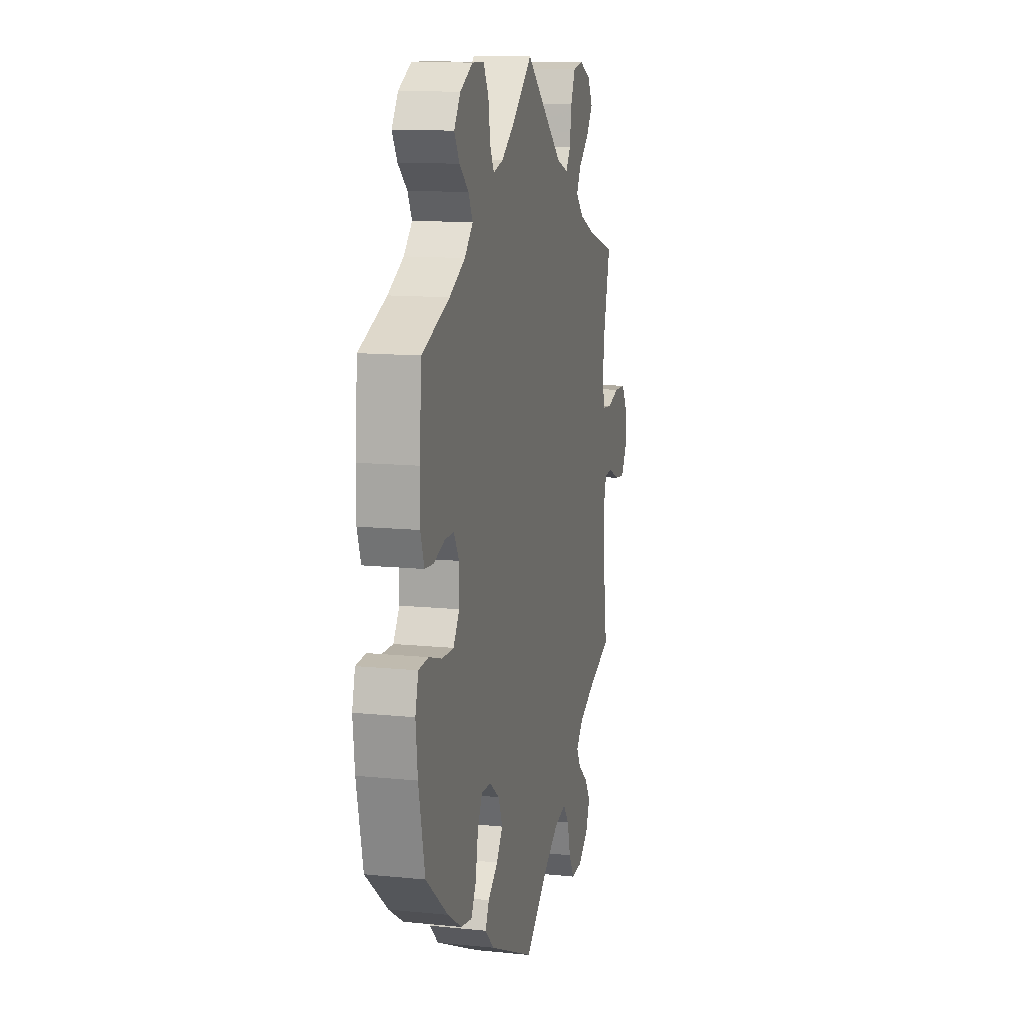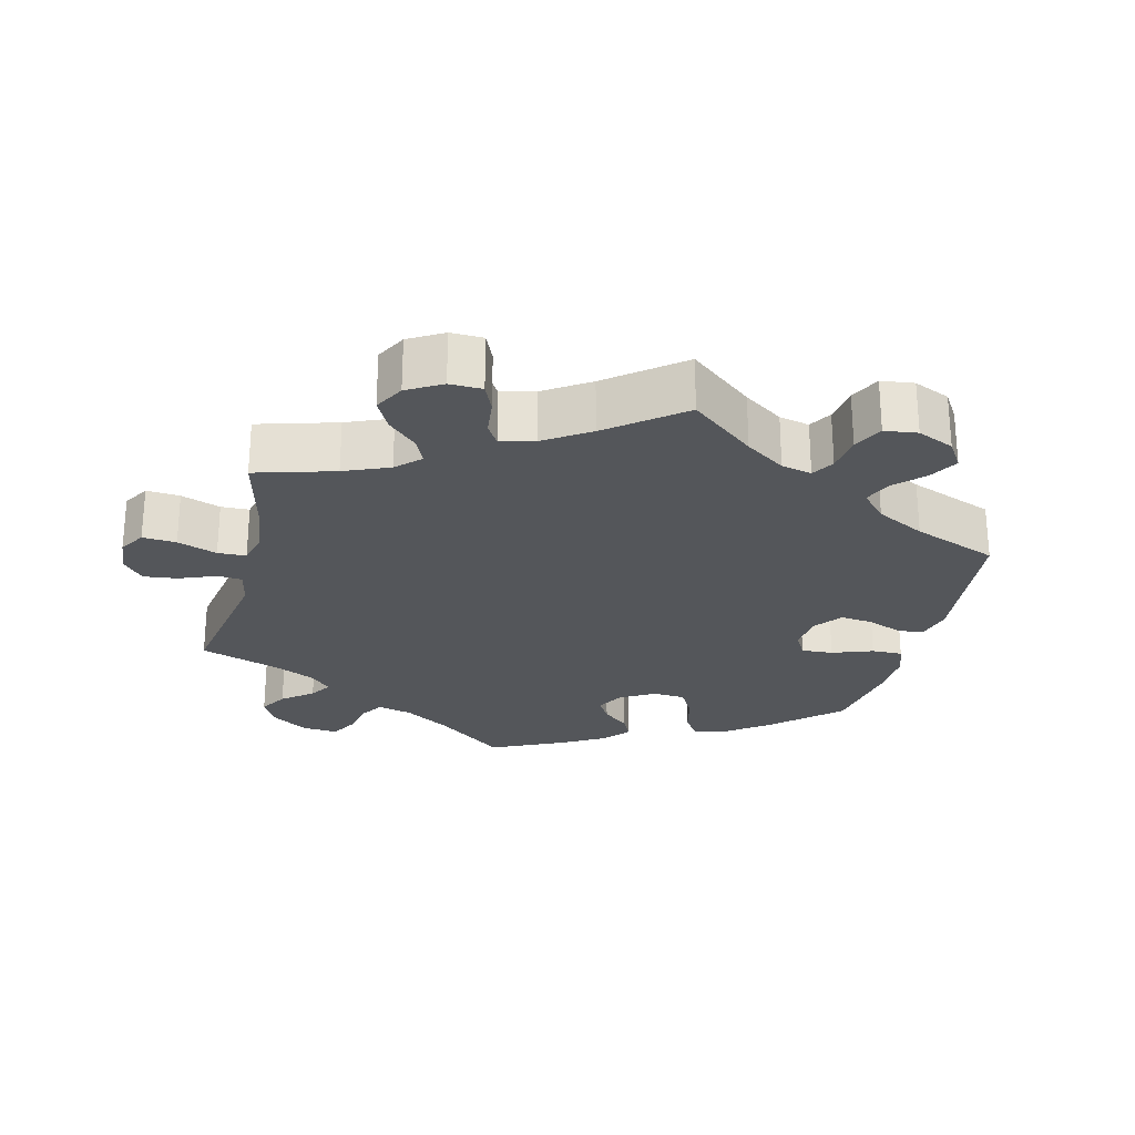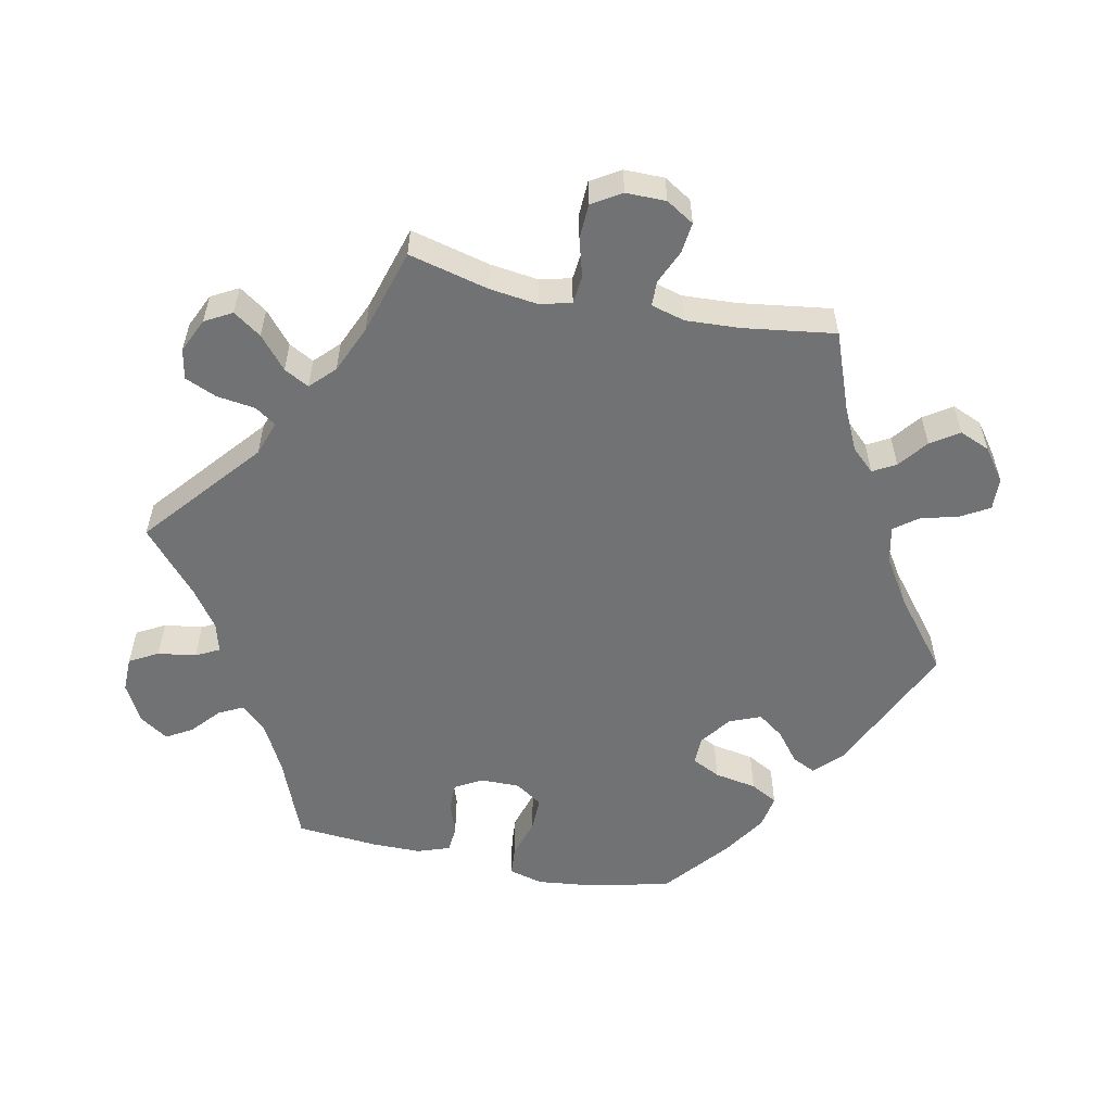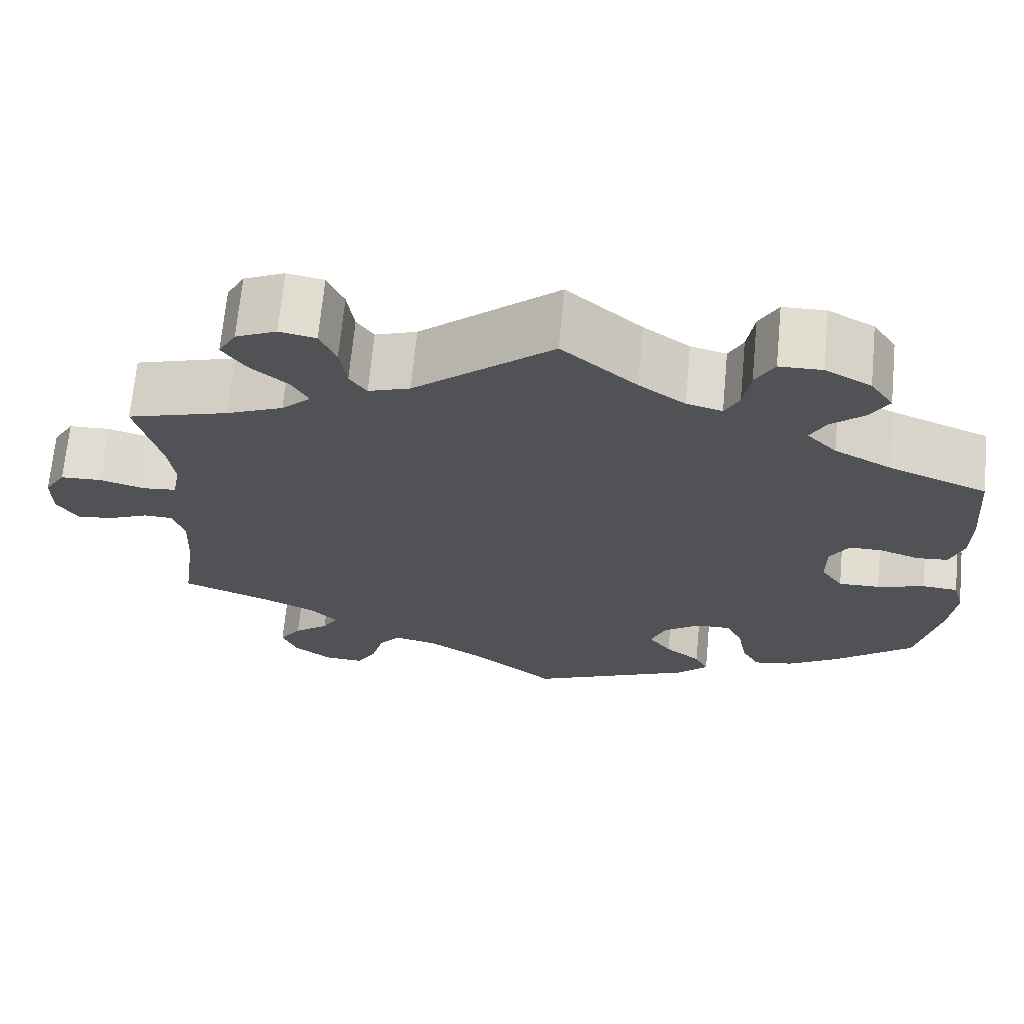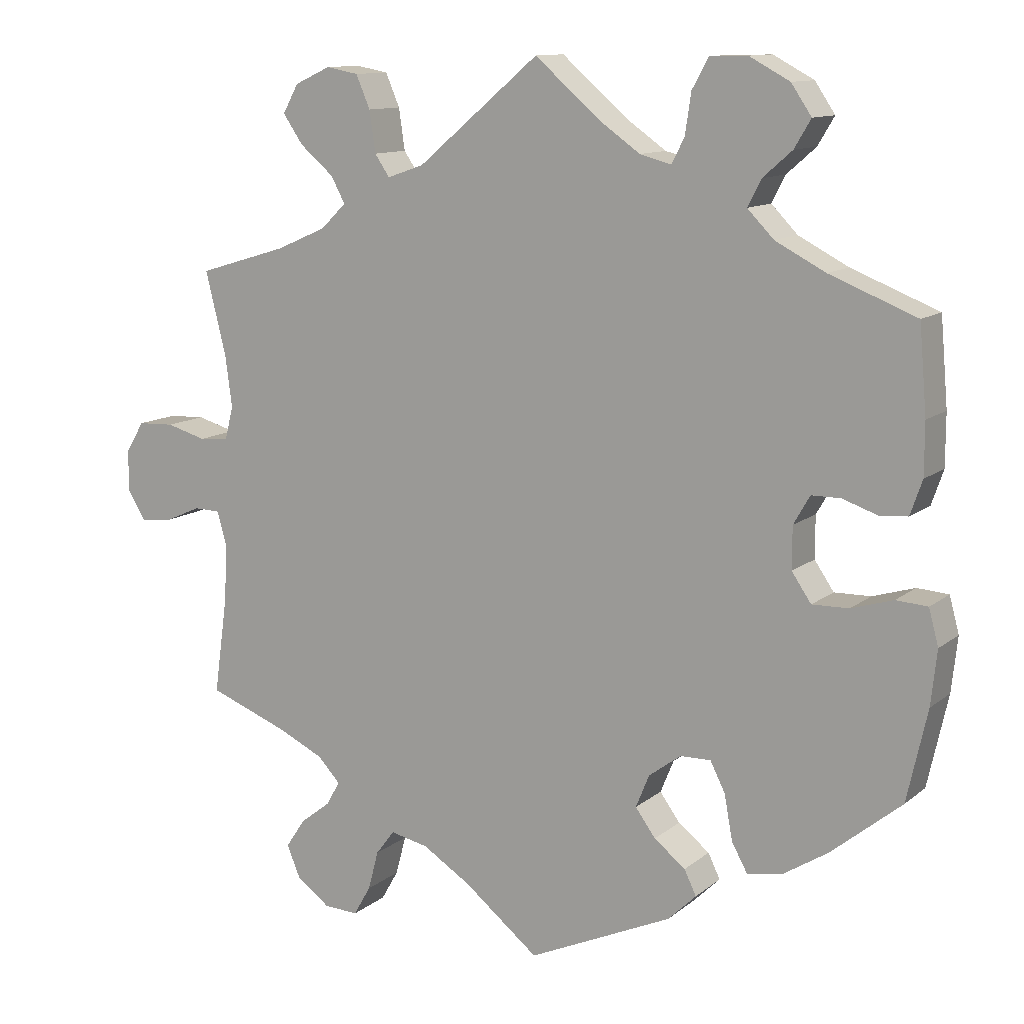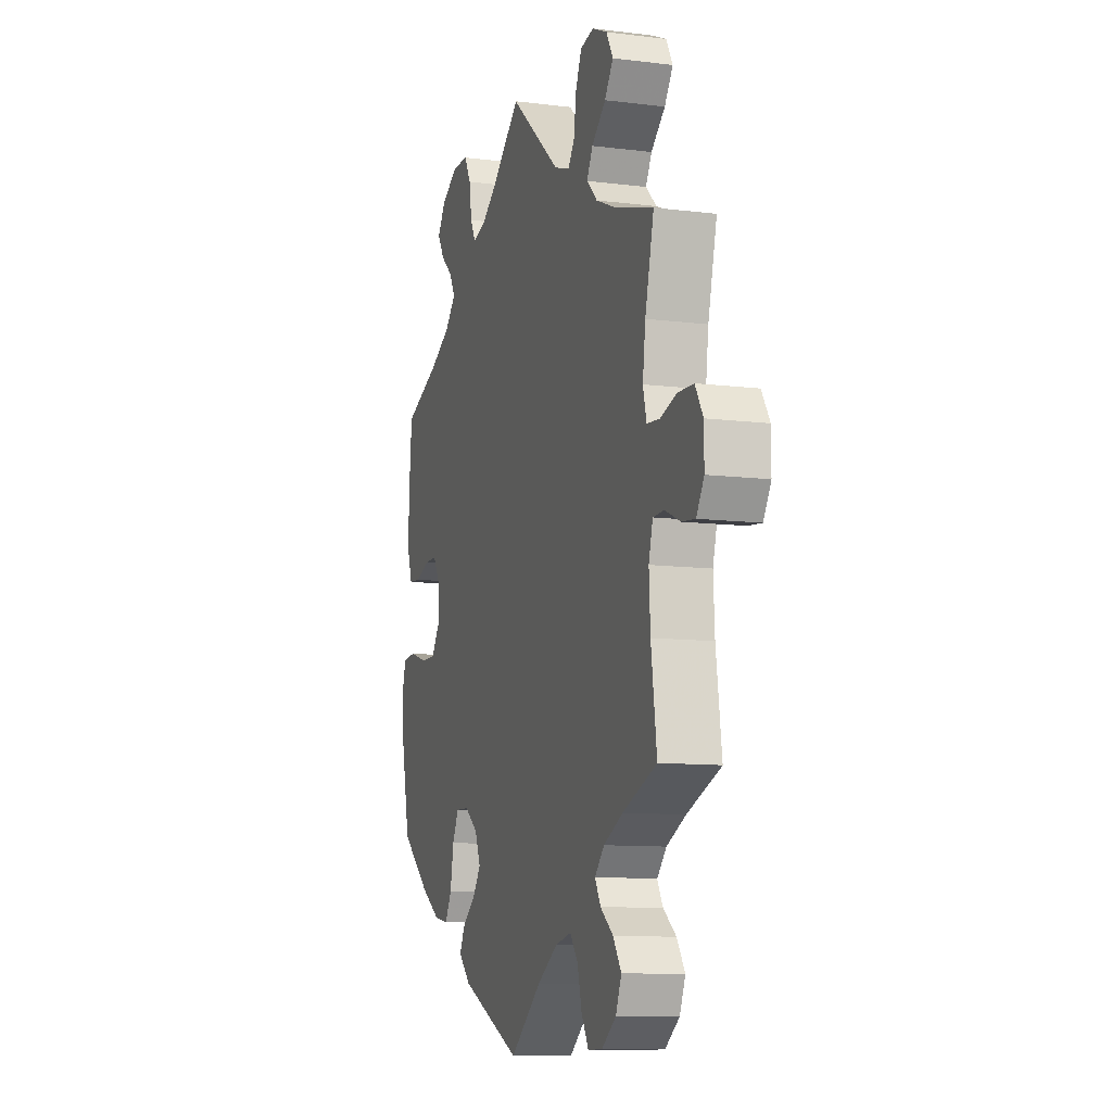
<metadata>
{"format":"obj","ext":"obj","renderer":"f3d","projection":"perspective","resolution":1024,"background":"white","views":[{"elev":12.4,"azim":-76.6,"up":"+Z"},{"elev":-25.5,"azim":106.2,"up":"+Y"},{"elev":-55.6,"azim":78.4,"up":"+Y"},{"elev":68.6,"azim":-174.6,"up":"+Z"},{"elev":11.7,"azim":-150.4,"up":"+Z"},{"elev":-10.3,"azim":72.5,"up":"+Z"}]}
</metadata>
<code>
v 0.473 0.07 0.177
v 0.464 0.07 0.109
v 0.475 0.07 0.065
v 0.515 0.07 0.061
v 0.568 0.07 0.076
v 0.617 0.07 0.074
v 0.642 0.07 0.033
v 0.642 0.07 -0.023
v 0.618 0.07 -0.062
v 0.575 0.07 -0.057
v 0.527 0.07 -0.036
v 0.492 0.07 -0.037
v 0.479 0.07 -0.084
v 0.483 0.07 -0.16
v 0.501 0.07 -0.289
v 0.393 0.07 -0.33
v 0.332 0.07 -0.359
v 0.302 0.07 -0.391
v 0.32 0.07 -0.423
v 0.361 0.07 -0.455
v 0.387 0.07 -0.494
v 0.369 0.07 -0.537
v 0.324 0.07 -0.57
v 0.278 0.07 -0.572
v 0.255 0.07 -0.532
v 0.241 0.07 -0.479
v 0.216 0.07 -0.446
v 0.165 0.07 -0.457
v 0.1 0.07 -0.498
v 0 0.07 -0.578
v -0.193 0.07 -0.491
v -0.231 0.07 -0.454
v -0.215 0.07 -0.421
v -0.173 0.07 -0.388
v -0.146 0.07 -0.351
v -0.164 0.07 -0.307
v -0.207 0.07 -0.275
v -0.248 0.07 -0.274
v -0.268 0.07 -0.314
v -0.279 0.07 -0.374
v -0.3 0.07 -0.412
v -0.347 0.07 -0.404
v -0.407 0.07 -0.366
v -0.501 0.07 -0.289
v -0.528 0.07 -0.167
v -0.536 0.07 -0.094
v -0.523 0.07 -0.046
v -0.481 0.07 -0.043
v -0.425 0.07 -0.06
v -0.376 0.07 -0.061
v -0.35 0.07 -0.023
v -0.35 0.07 0.033
v -0.372 0.07 0.071
v -0.411 0.07 0.071
v -0.458 0.07 0.055
v -0.495 0.07 0.058
v -0.511 0.07 0.104
v -0.511 0.07 0.173
v -0.501 0.07 0.288
v -0.385 0.07 0.334
v -0.318 0.07 0.369
v -0.283 0.07 0.405
v -0.301 0.07 0.44
v -0.34 0.07 0.474
v -0.362 0.07 0.511
v -0.335 0.07 0.551
v -0.281 0.07 0.58
v -0.231 0.07 0.579
v -0.209 0.07 0.539
v -0.201 0.07 0.485
v -0.184 0.07 0.452
v -0.142 0.07 0.463
v -0.088 0.07 0.501
v 0 0.07 0.577
v 0.163 0.07 0.44
v 0.212 0.07 0.423
v 0.232 0.07 0.452
v 0.24 0.07 0.507
v 0.259 0.07 0.551
v 0.302 0.07 0.559
v 0.35 0.07 0.537
v 0.371 0.07 0.499
v 0.344 0.07 0.46
v 0.299 0.07 0.422
v 0.28 0.07 0.387
v 0.314 0.07 0.354
v 0.381 0.07 0.325
v 0.501 0.07 0.289
v 0.473 0 0.177
v 0.464 0 0.109
v 0.475 0 0.065
v 0.515 0 0.061
v 0.568 0 0.076
v 0.617 0 0.074
v 0.642 0 0.033
v 0.642 0 -0.023
v 0.618 0 -0.062
v 0.575 0 -0.057
v 0.527 0 -0.036
v 0.492 0 -0.037
v 0.479 0 -0.084
v 0.483 0 -0.16
v 0.501 0 -0.289
v 0.393 0 -0.33
v 0.332 0 -0.359
v 0.302 0 -0.391
v 0.32 0 -0.423
v 0.361 0 -0.455
v 0.387 0 -0.494
v 0.369 0 -0.537
v 0.324 0 -0.57
v 0.278 0 -0.572
v 0.255 0 -0.532
v 0.241 0 -0.479
v 0.216 0 -0.446
v 0.165 0 -0.457
v 0.1 0 -0.498
v 0 0 -0.578
v -0.193 0 -0.491
v -0.231 0 -0.454
v -0.215 0 -0.421
v -0.173 0 -0.388
v -0.146 0 -0.351
v -0.164 0 -0.307
v -0.207 0 -0.275
v -0.248 0 -0.274
v -0.268 0 -0.314
v -0.279 0 -0.374
v -0.3 0 -0.412
v -0.347 0 -0.404
v -0.407 0 -0.366
v -0.501 0 -0.289
v -0.528 0 -0.167
v -0.536 0 -0.094
v -0.523 0 -0.046
v -0.481 0 -0.043
v -0.425 0 -0.06
v -0.376 0 -0.061
v -0.35 0 -0.023
v -0.35 0 0.033
v -0.372 0 0.071
v -0.411 0 0.071
v -0.458 0 0.055
v -0.495 0 0.058
v -0.511 0 0.104
v -0.511 0 0.173
v -0.501 0 0.288
v -0.385 0 0.334
v -0.318 0 0.369
v -0.283 0 0.405
v -0.301 0 0.44
v -0.34 0 0.474
v -0.362 0 0.511
v -0.335 0 0.551
v -0.281 0 0.58
v -0.231 0 0.579
v -0.209 0 0.539
v -0.201 0 0.485
v -0.184 0 0.452
v -0.142 0 0.463
v -0.088 0 0.501
v 0 0 0.577
v 0.163 0 0.44
v 0.212 0 0.423
v 0.232 0 0.452
v 0.24 0 0.507
v 0.259 0 0.551
v 0.302 0 0.559
v 0.35 0 0.537
v 0.371 0 0.499
v 0.344 0 0.46
v 0.299 0 0.422
v 0.28 0 0.387
v 0.314 0 0.354
v 0.381 0 0.325
v 0.501 0 0.289
f 87 88 1
f 86 87 1 2
f 85 86 2 3
f 81 82 83 84
f 81 84 85
f 80 81 85
f 77 78 79 80
f 77 80 85
f 76 77 85 3
f 73 74 75
f 72 73 75 76
f 71 72 76 3
f 67 68 69 70
f 67 70 71
f 66 67 71
f 63 64 65 66
f 62 63 66 71
f 61 62 71 3
f 57 58 59 60
f 57 60 61 3
f 54 55 56 57
f 53 54 57
f 46 47 48 49
f 46 49 50
f 45 46 50
f 44 45 50
f 43 44 50 51
f 39 40 41 42
f 38 39 42 43
f 31 32 33 34
f 29 30 31 34
f 28 29 34 35
f 27 28 35 36
f 23 24 25 26
f 23 26 27
f 22 23 27
f 19 20 21 22
f 18 19 22 27
f 17 18 27 36
f 14 15 16
f 13 14 16 17
f 12 13 17 36
f 8 9 10 11
f 8 11 12
f 7 8 12
f 4 5 6 7
f 53 57 3 4
f 52 53 4 7
f 51 52 7 12
f 38 43 51
f 37 38 51 12
f 12 36 37
f 89 176 175
f 90 89 175 174
f 91 90 174 173
f 172 171 170 169
f 173 172 169
f 173 169 168
f 168 167 166 165
f 173 168 165
f 91 173 165 164
f 163 162 161
f 164 163 161 160
f 91 164 160 159
f 158 157 156 155
f 159 158 155
f 159 155 154
f 154 153 152 151
f 159 154 151 150
f 91 159 150 149
f 148 147 146 145
f 91 149 148 145
f 145 144 143 142
f 145 142 141
f 137 136 135 134
f 138 137 134
f 138 134 133
f 138 133 132
f 139 138 132 131
f 130 129 128 127
f 131 130 127 126
f 122 121 120 119
f 122 119 118 117
f 123 122 117 116
f 124 123 116 115
f 114 113 112 111
f 115 114 111
f 115 111 110
f 110 109 108 107
f 115 110 107 106
f 124 115 106 105
f 104 103 102
f 105 104 102 101
f 124 105 101 100
f 99 98 97 96
f 100 99 96
f 100 96 95
f 95 94 93 92
f 92 91 145 141
f 95 92 141 140
f 100 95 140 139
f 139 131 126
f 100 139 126 125
f 125 124 100
f 1 89 90 2
f 2 90 91 3
f 3 91 92 4
f 4 92 93 5
f 5 93 94 6
f 6 94 95 7
f 7 95 96 8
f 8 96 97 9
f 9 97 98 10
f 10 98 99 11
f 11 99 100 12
f 12 100 101 13
f 13 101 102 14
f 14 102 103 15
f 15 103 104 16
f 16 104 105 17
f 17 105 106 18
f 18 106 107 19
f 19 107 108 20
f 20 108 109 21
f 21 109 110 22
f 22 110 111 23
f 23 111 112 24
f 24 112 113 25
f 25 113 114 26
f 26 114 115 27
f 27 115 116 28
f 28 116 117 29
f 29 117 118 30
f 30 118 119 31
f 31 119 120 32
f 32 120 121 33
f 33 121 122 34
f 34 122 123 35
f 35 123 124 36
f 36 124 125 37
f 37 125 126 38
f 38 126 127 39
f 39 127 128 40
f 40 128 129 41
f 41 129 130 42
f 42 130 131 43
f 43 131 132 44
f 44 132 133 45
f 45 133 134 46
f 46 134 135 47
f 47 135 136 48
f 48 136 137 49
f 49 137 138 50
f 50 138 139 51
f 51 139 140 52
f 52 140 141 53
f 53 141 142 54
f 54 142 143 55
f 55 143 144 56
f 56 144 145 57
f 57 145 146 58
f 58 146 147 59
f 59 147 148 60
f 60 148 149 61
f 61 149 150 62
f 62 150 151 63
f 63 151 152 64
f 64 152 153 65
f 65 153 154 66
f 66 154 155 67
f 67 155 156 68
f 68 156 157 69
f 69 157 158 70
f 70 158 159 71
f 71 159 160 72
f 72 160 161 73
f 73 161 162 74
f 74 162 163 75
f 75 163 164 76
f 76 164 165 77
f 77 165 166 78
f 78 166 167 79
f 79 167 168 80
f 80 168 169 81
f 81 169 170 82
f 82 170 171 83
f 83 171 172 84
f 84 172 173 85
f 85 173 174 86
f 86 174 175 87
f 87 175 176 88
f 88 176 89 1

</code>
